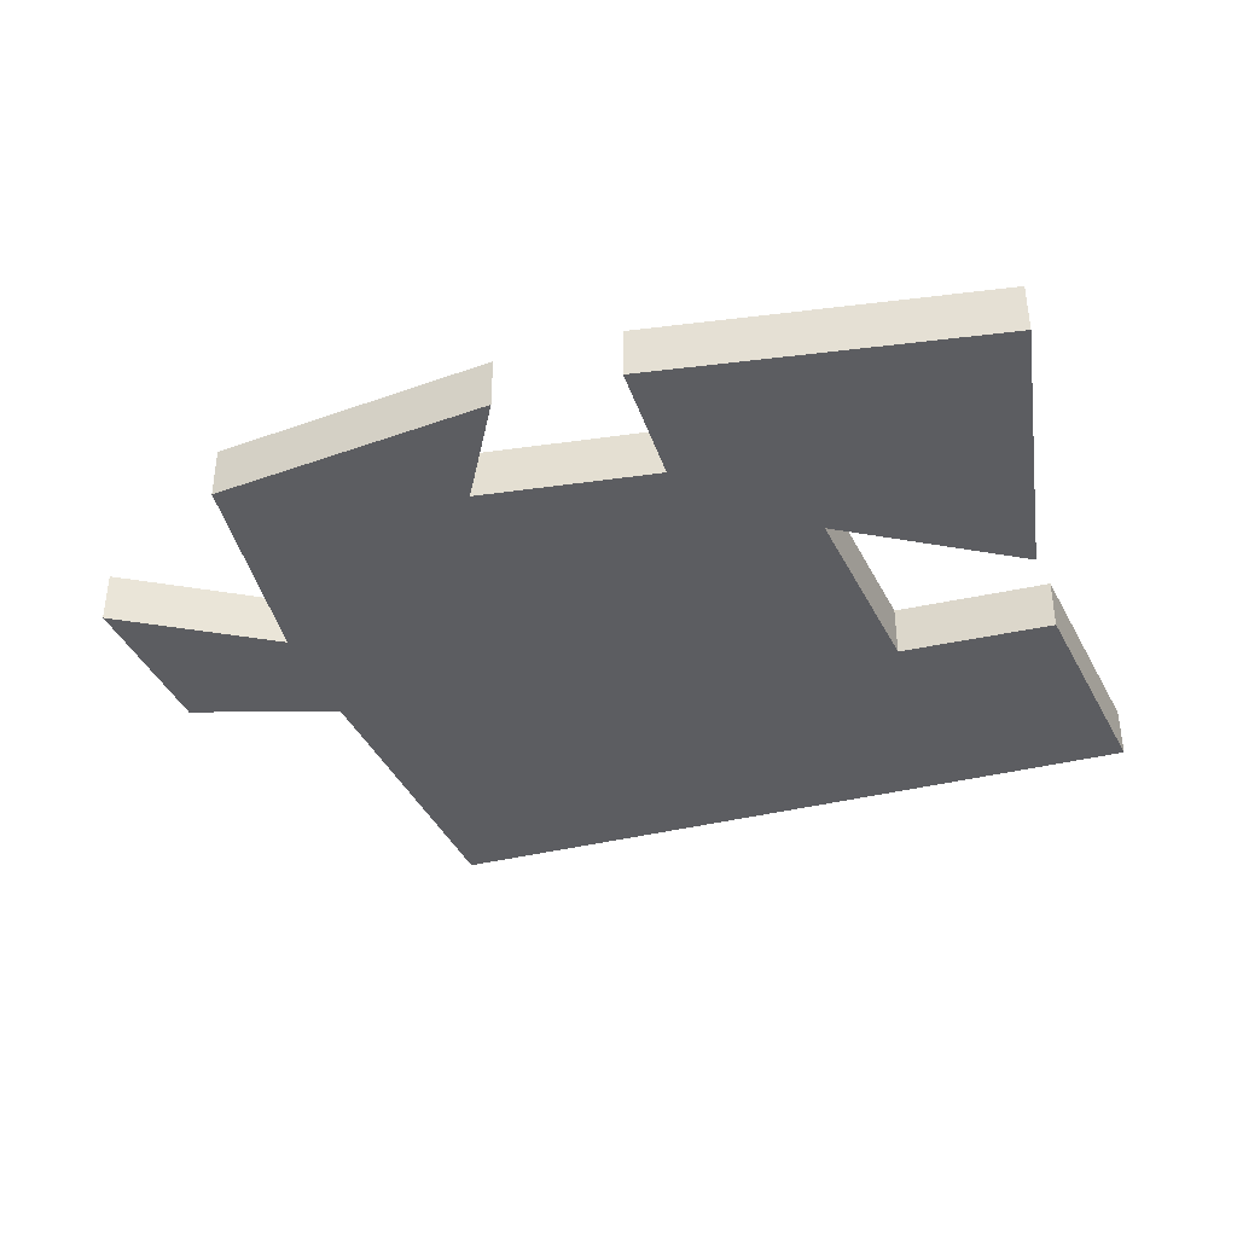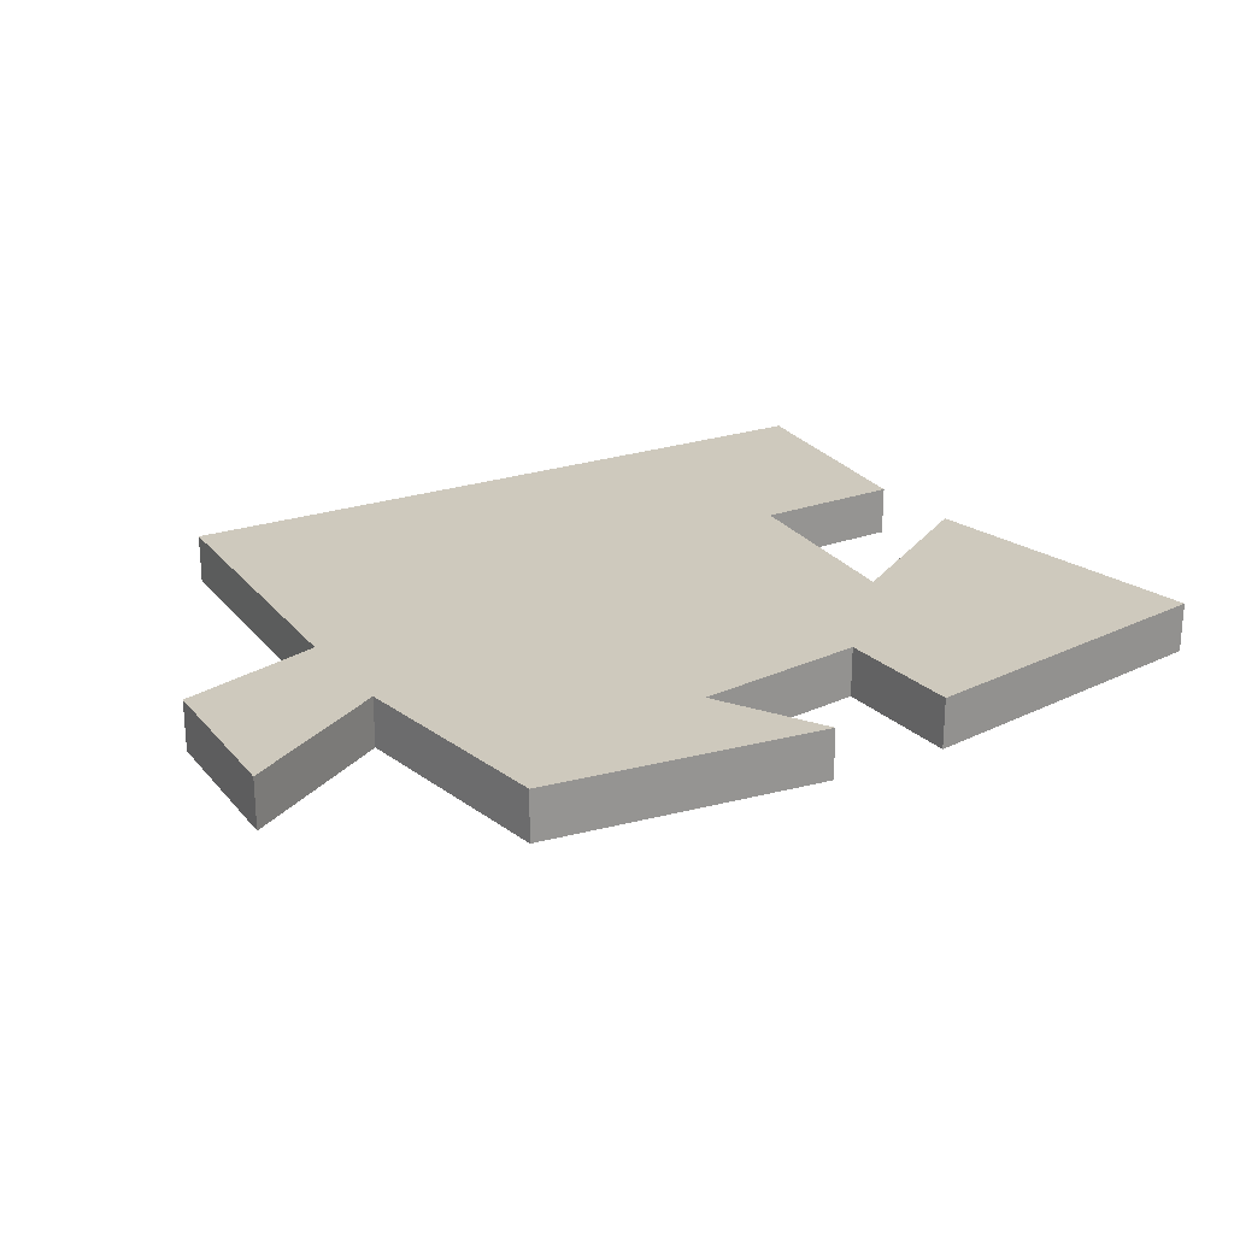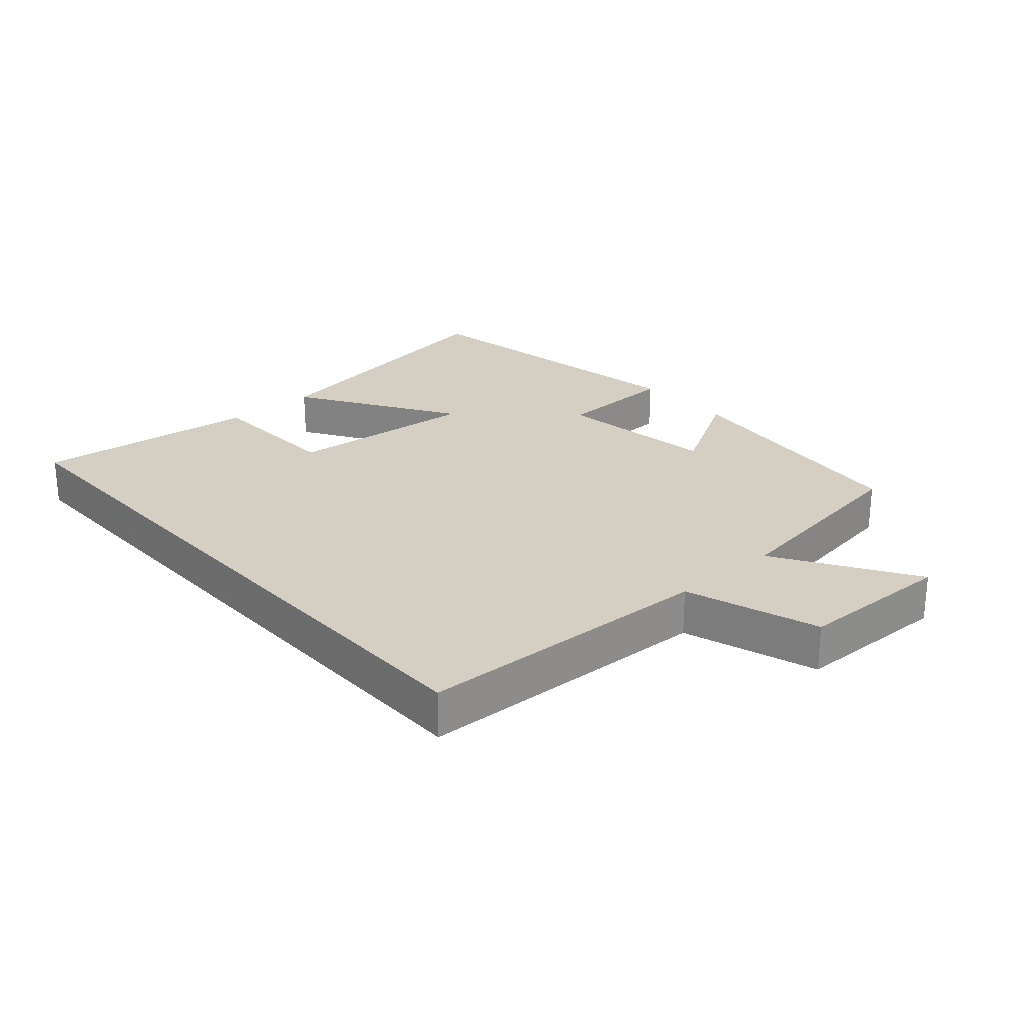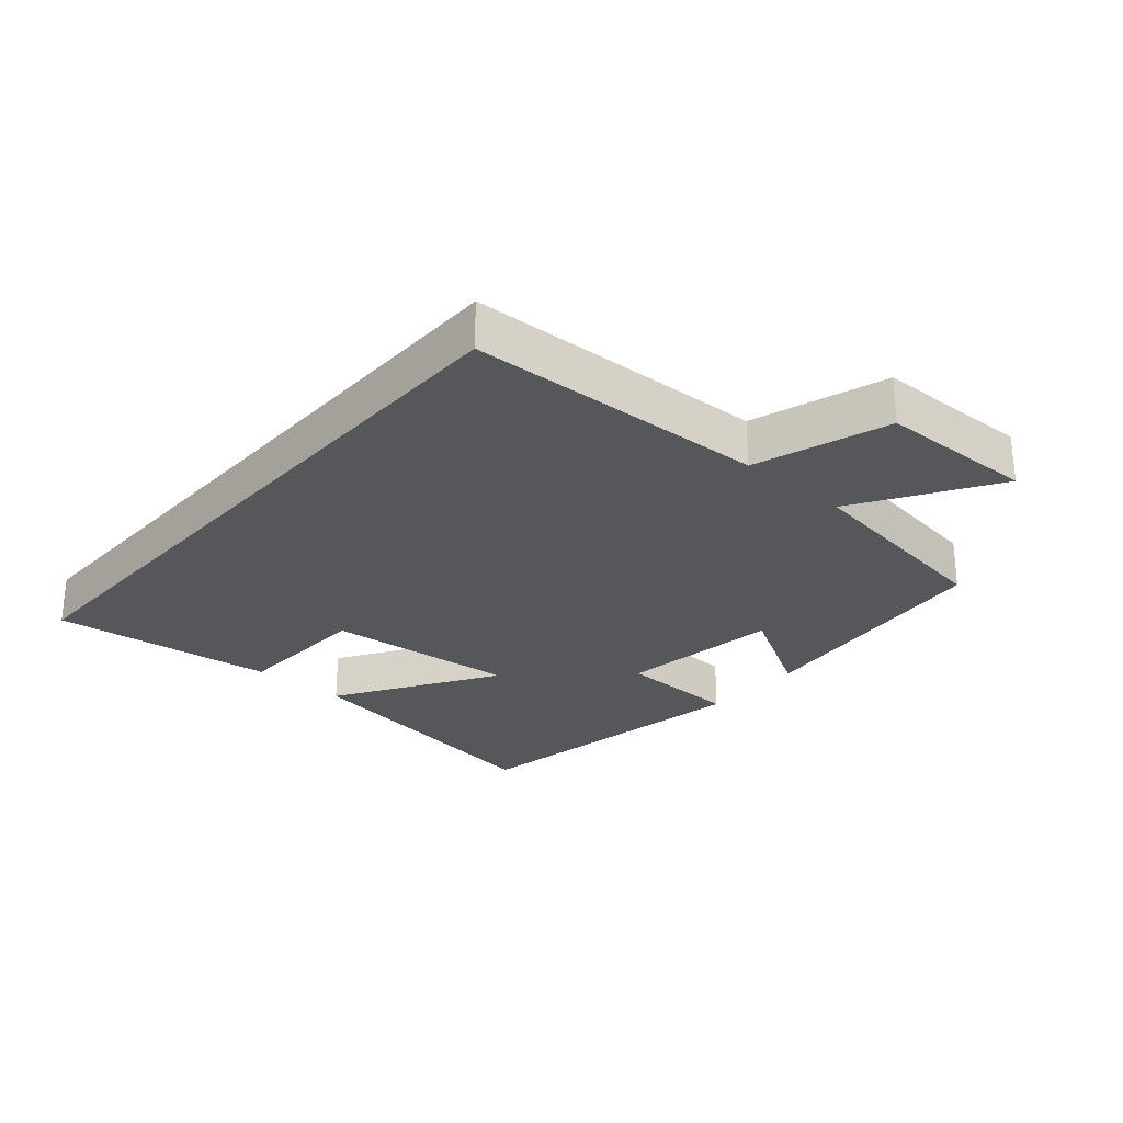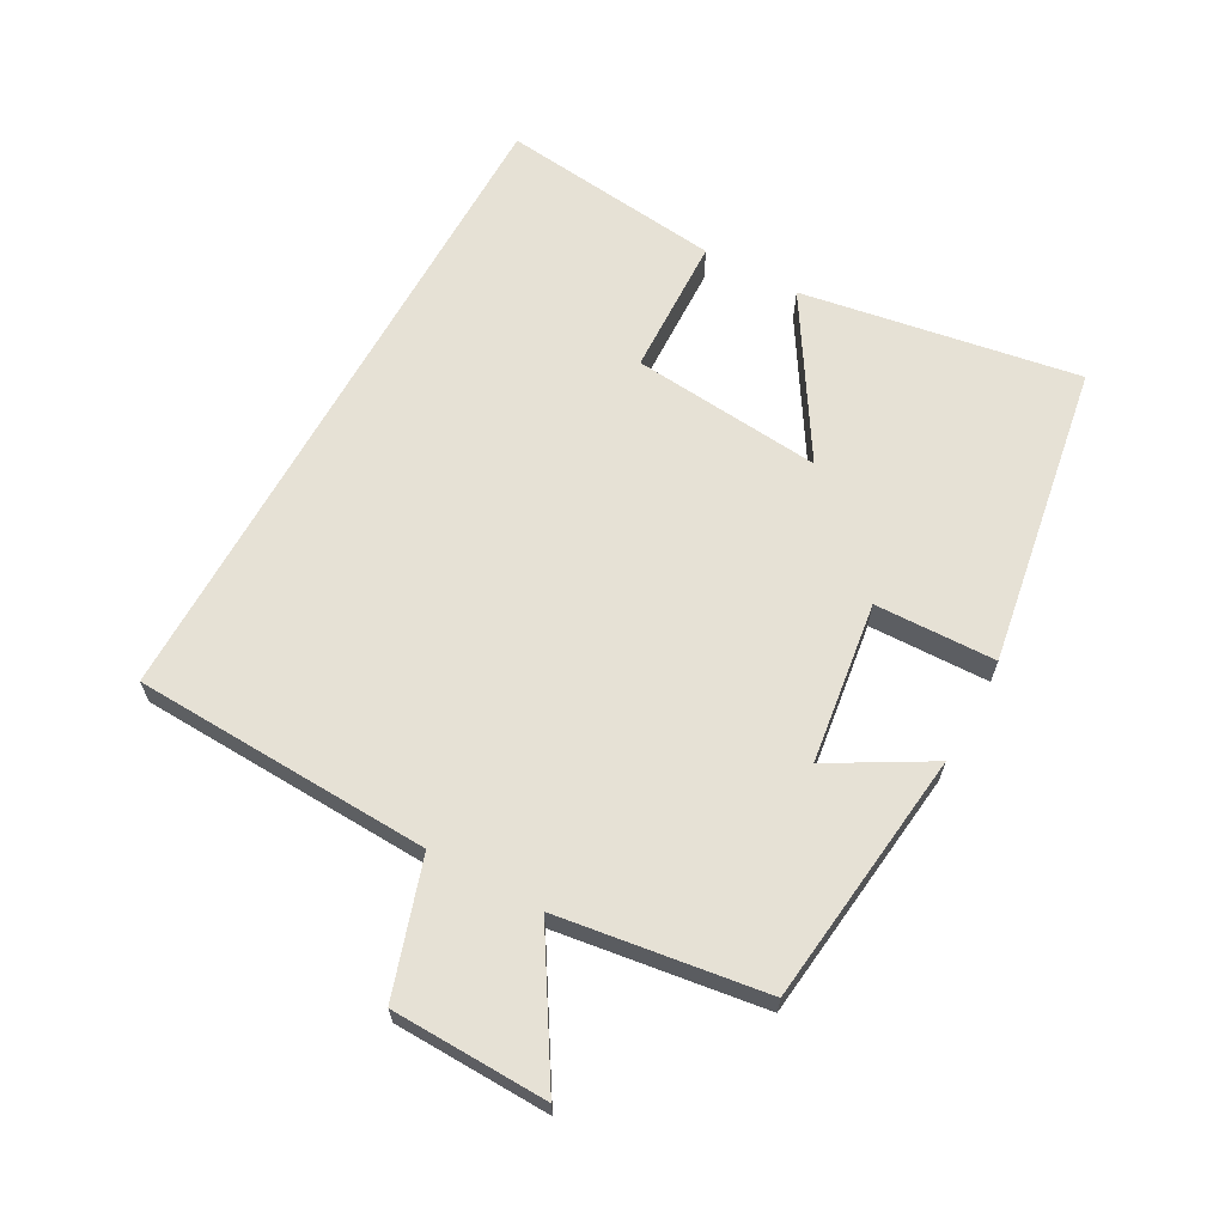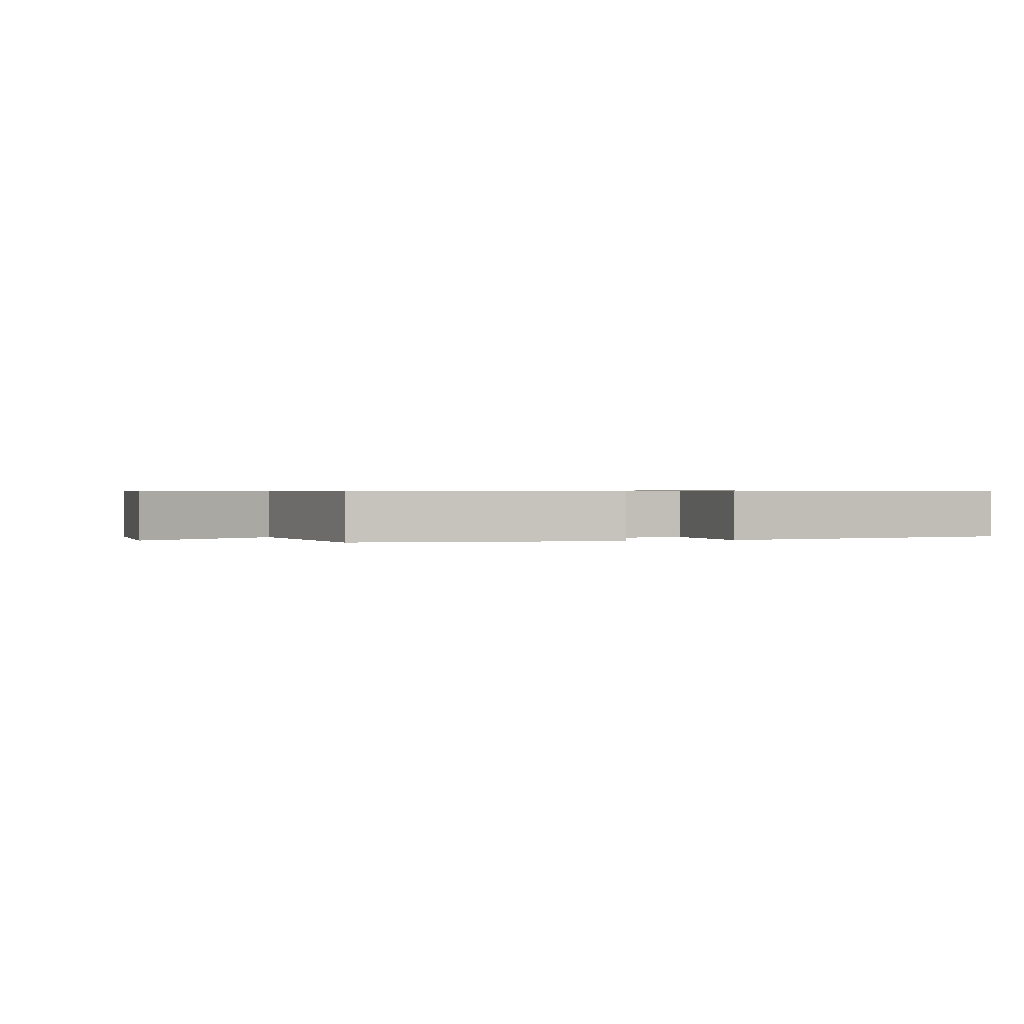
<metadata>
{"format":"obj","ext":"obj","renderer":"f3d","projection":"perspective","resolution":1024,"background":"white","views":[{"elev":-36.5,"azim":-161.5,"up":"+Y"},{"elev":22.7,"azim":149.3,"up":"+Y"},{"elev":25.4,"azim":48.3,"up":"+Y"},{"elev":-27.3,"azim":48.9,"up":"+Y"},{"elev":64.5,"azim":118.8,"up":"+Y"},{"elev":0.7,"azim":162.2,"up":"+Y"}]}
</metadata>
<code>
v 0.481 0.07 0.5
v 0.5 0.07 0.04
v 0.705 0.07 -0.026
v 0.711 0.07 -0.266
v 0.5 0.07 -0.136
v 0.455 0.07 -0.454
v 0.063 0.07 -0.5
v 0.15 0.07 -0.348
v -0.098 0.07 -0.314
v -0.103 0.07 -0.5
v -0.571 0.07 -0.423
v -0.5 0.07 0.006
v -0.256 0.07 -0.145
v -0.284 0.07 0.149
v -0.5 0.07 0.156
v -0.54 0.07 0.5
v 0.481 0 0.5
v 0.5 0 0.04
v 0.705 0 -0.026
v 0.711 0 -0.266
v 0.5 0 -0.136
v 0.455 0 -0.454
v 0.063 0 -0.5
v 0.15 0 -0.348
v -0.098 0 -0.314
v -0.103 0 -0.5
v -0.571 0 -0.423
v -0.5 0 0.006
v -0.256 0 -0.145
v -0.284 0 0.149
v -0.5 0 0.156
v -0.54 0 0.5
f 14 15 16 1
f 13 14 1 2
f 10 11 12 13
f 9 10 13
f 8 9 13 2
f 5 6 7 8
f 5 8 2
f 2 3 4 5
f 17 32 31 30
f 18 17 30 29
f 29 28 27 26
f 29 26 25
f 18 29 25 24
f 24 23 22 21
f 18 24 21
f 21 20 19 18
f 1 17 18 2
f 2 18 19 3
f 3 19 20 4
f 4 20 21 5
f 5 21 22 6
f 6 22 23 7
f 7 23 24 8
f 8 24 25 9
f 9 25 26 10
f 10 26 27 11
f 11 27 28 12
f 12 28 29 13
f 13 29 30 14
f 14 30 31 15
f 15 31 32 16
f 16 32 17 1

</code>
